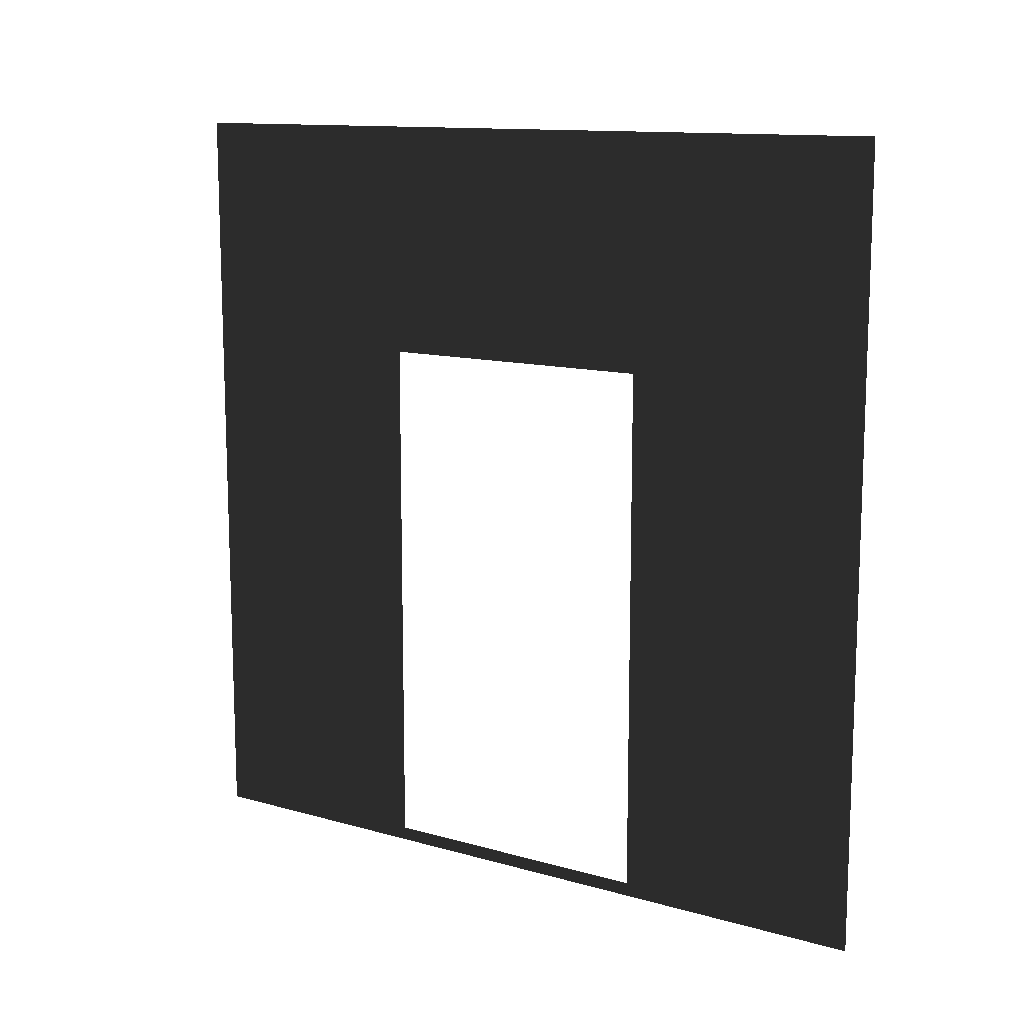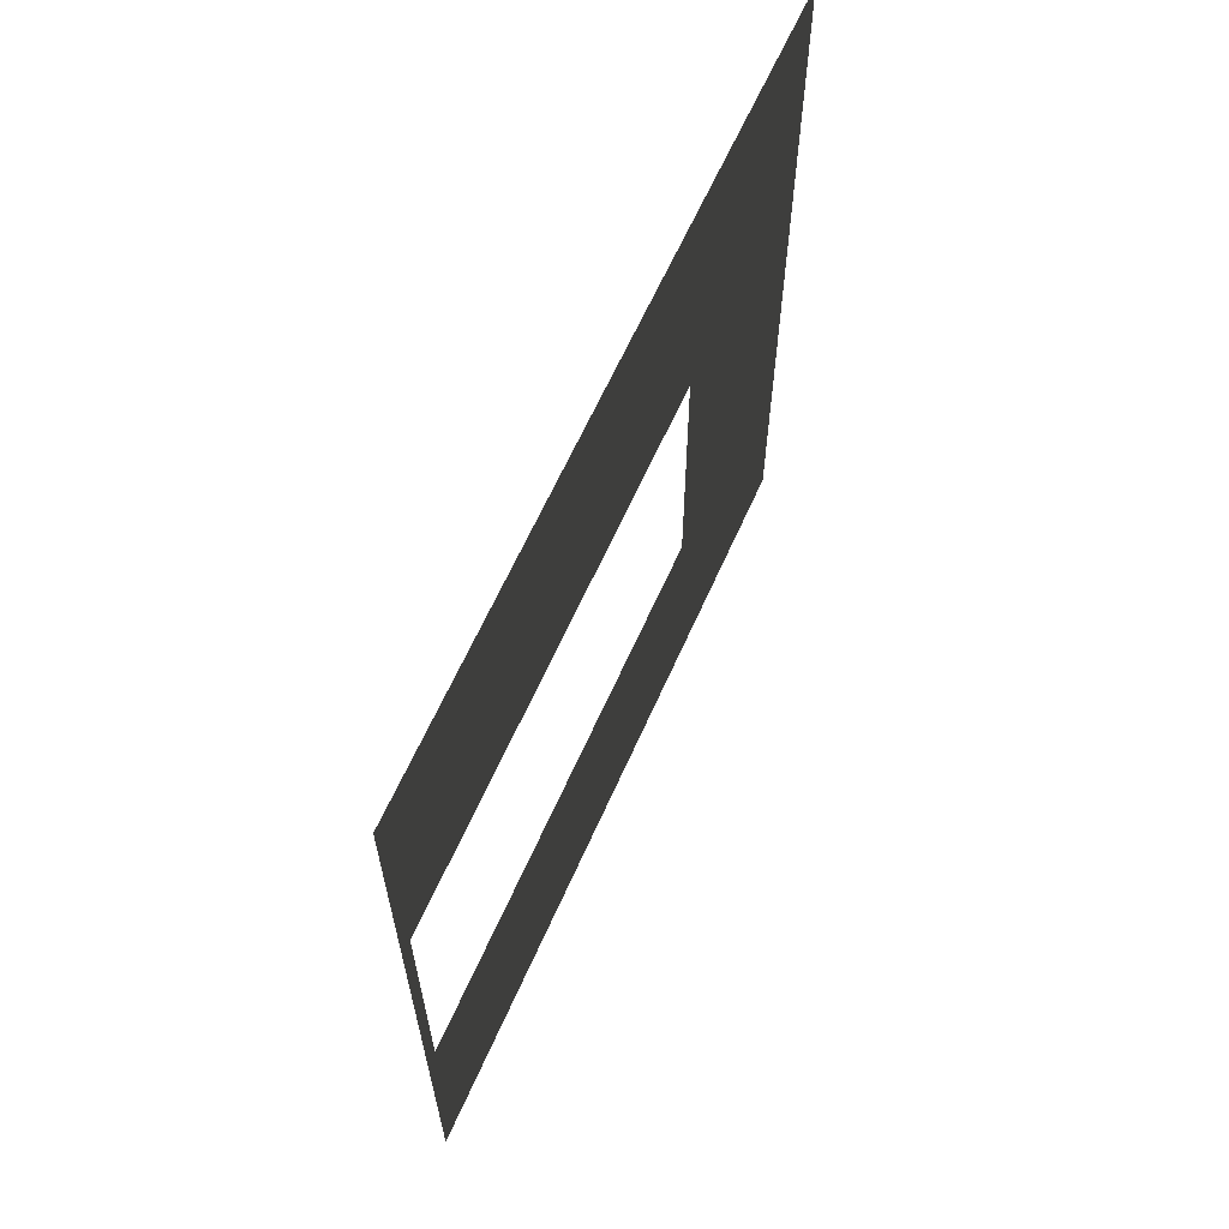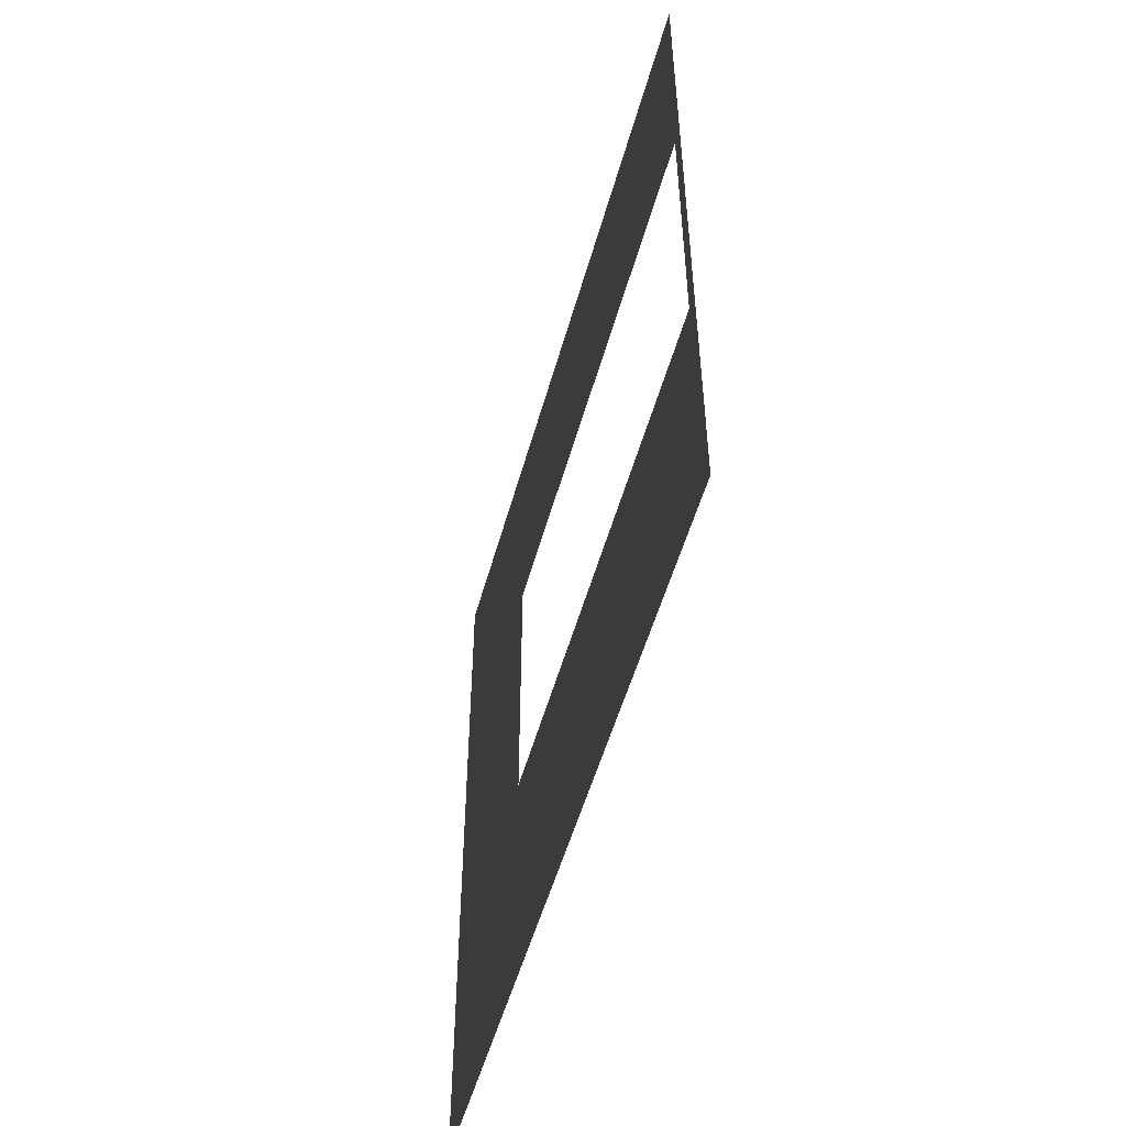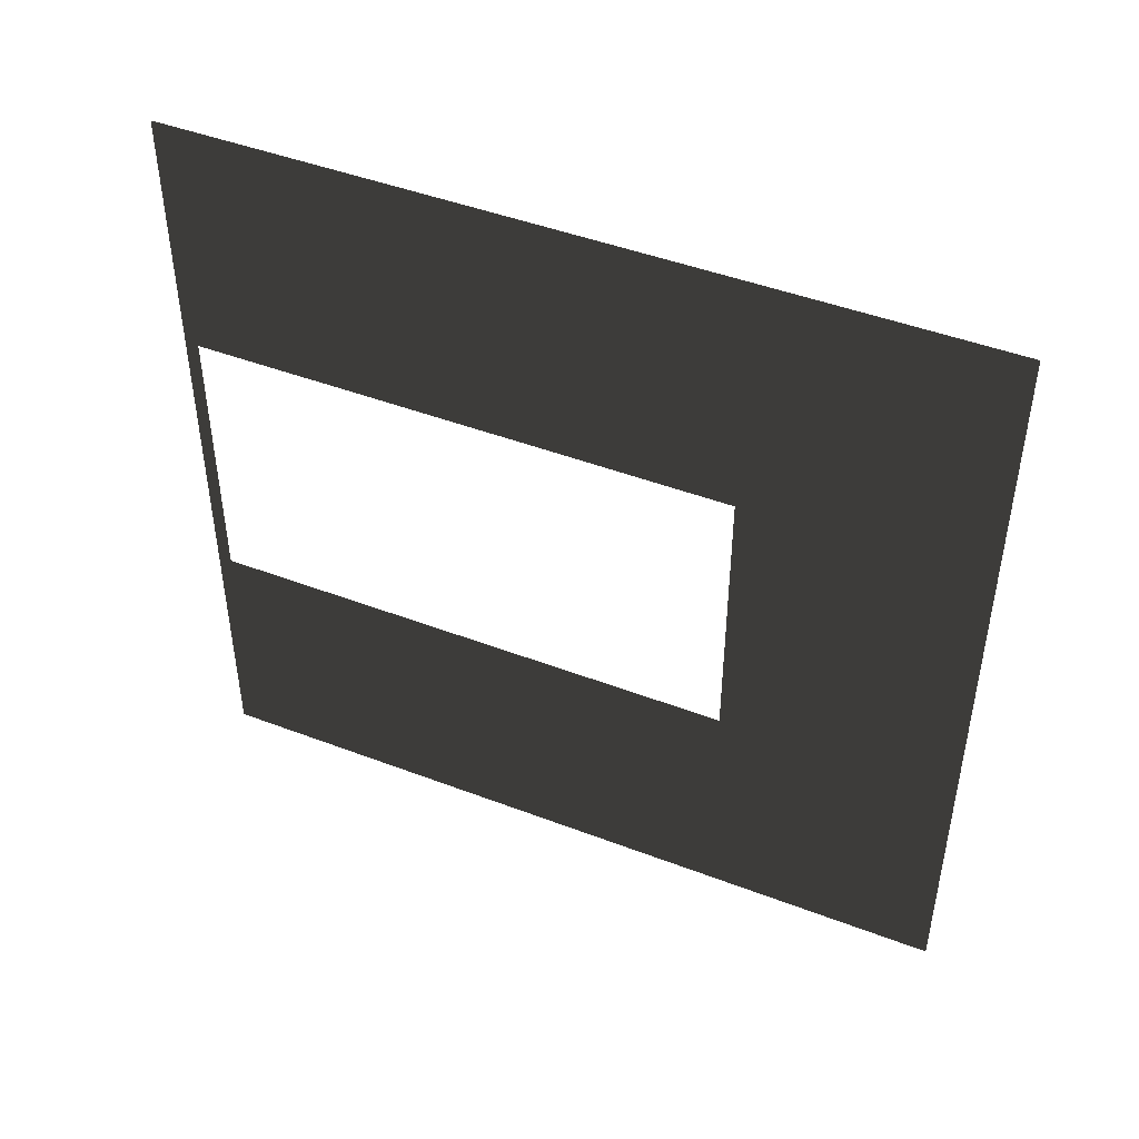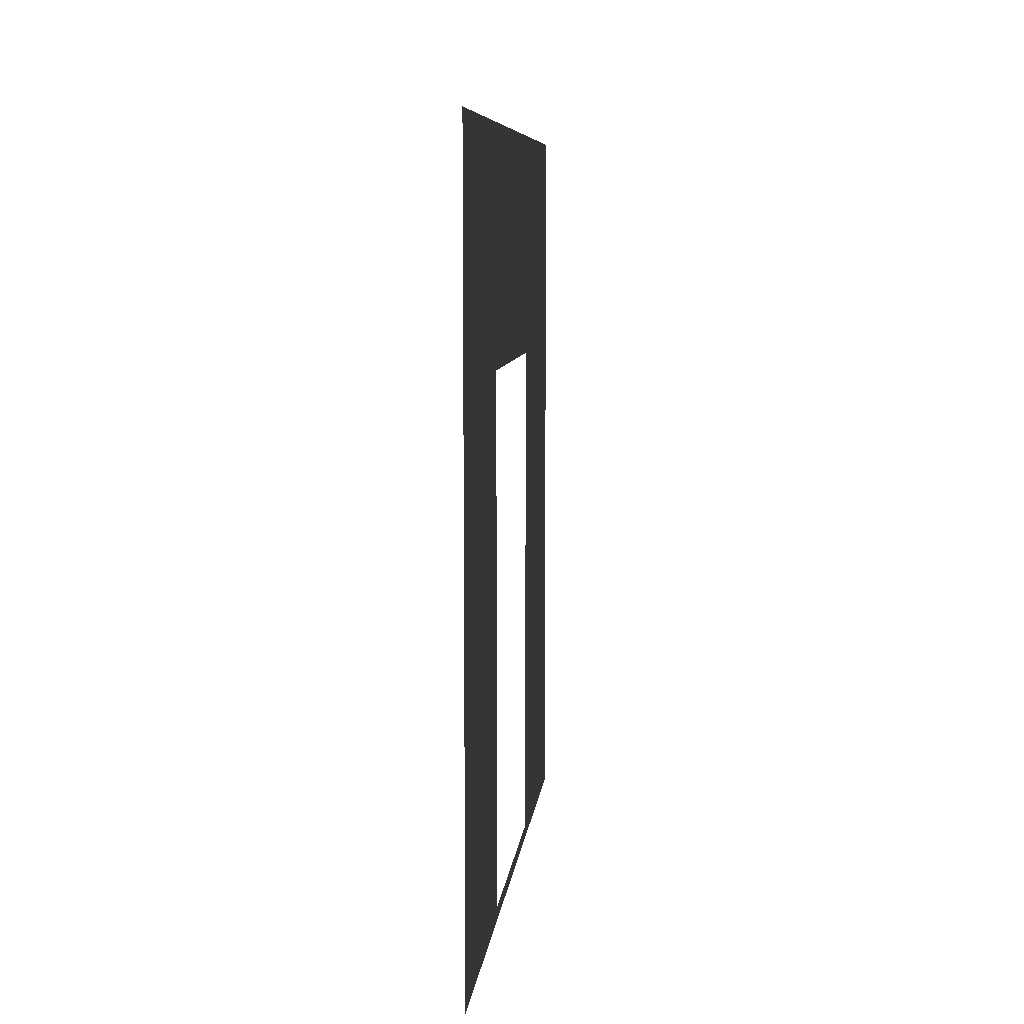
<metadata>
{"format":"obj","ext":"obj","renderer":"f3d","projection":"perspective","resolution":1024,"background":"white","views":[{"elev":12.3,"azim":123.8,"up":"+Y"},{"elev":63.3,"azim":23.9,"up":"+Z"},{"elev":-52.6,"azim":-15.4,"up":"+Z"},{"elev":46.0,"azim":113.6,"up":"+Z"},{"elev":7.8,"azim":6.0,"up":"+Y"}]}
</metadata>
<code>
v -0.2 3 3
v -0.2 2.1 0.95
v -0.2 3 5.756e-06
v -0.2 2.1 2.05
v -0.2 0.0525 2.05
v -0.2 -5.069e-07 3
v -0.2 0.0525 0.95
v -0.2 -3.75e-07 6.131e-06
g wall01_door1m_9383_950
f 1 3 2
f 2 4 1
f 1 4 5
f 5 6 1
f 6 5 7
f 7 2 3
f 7 8 6
f 3 8 7

</code>
